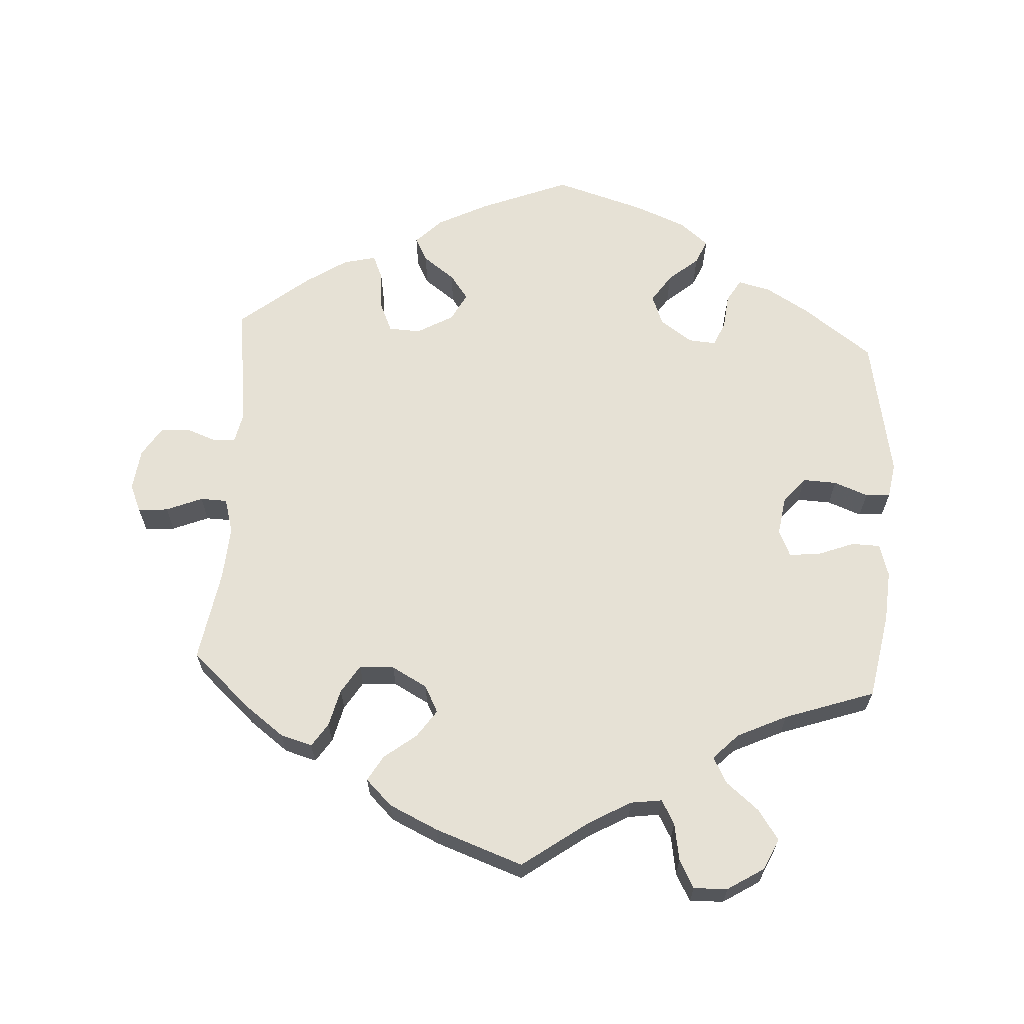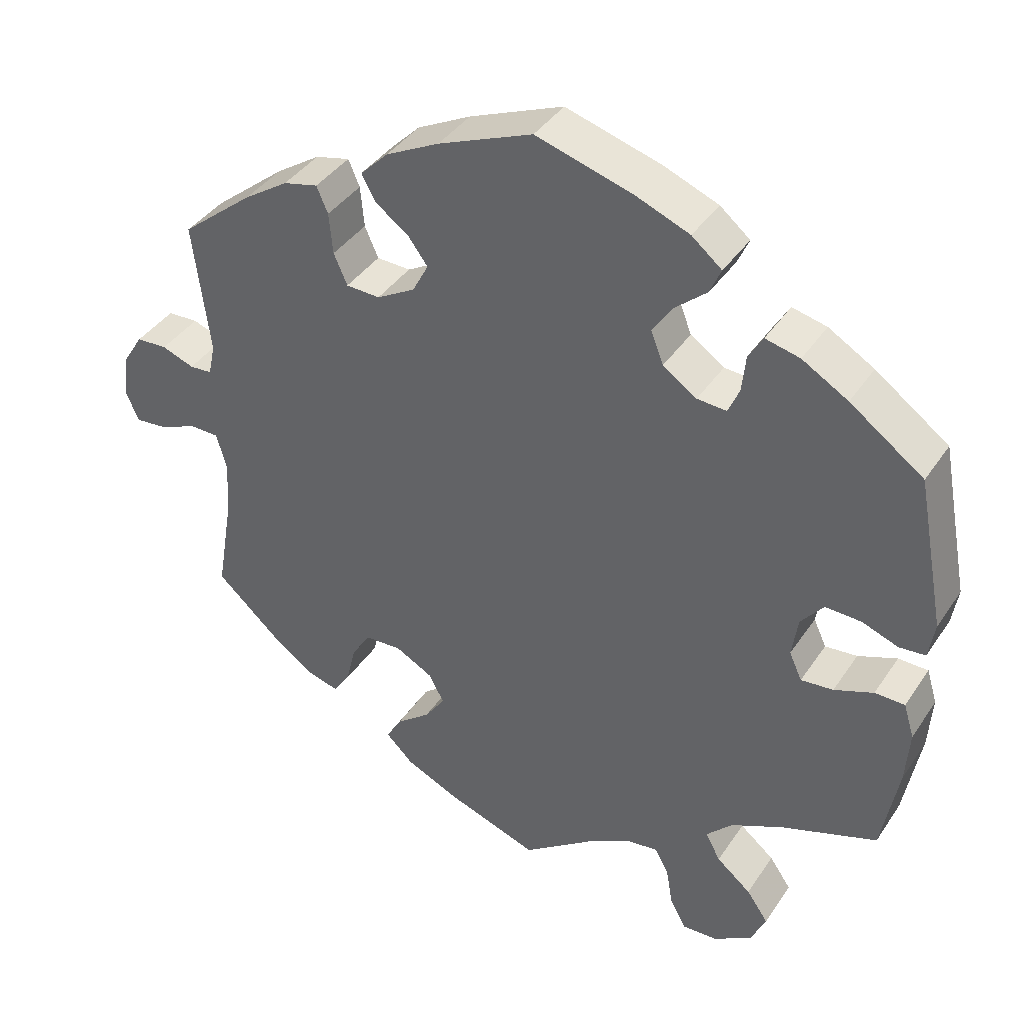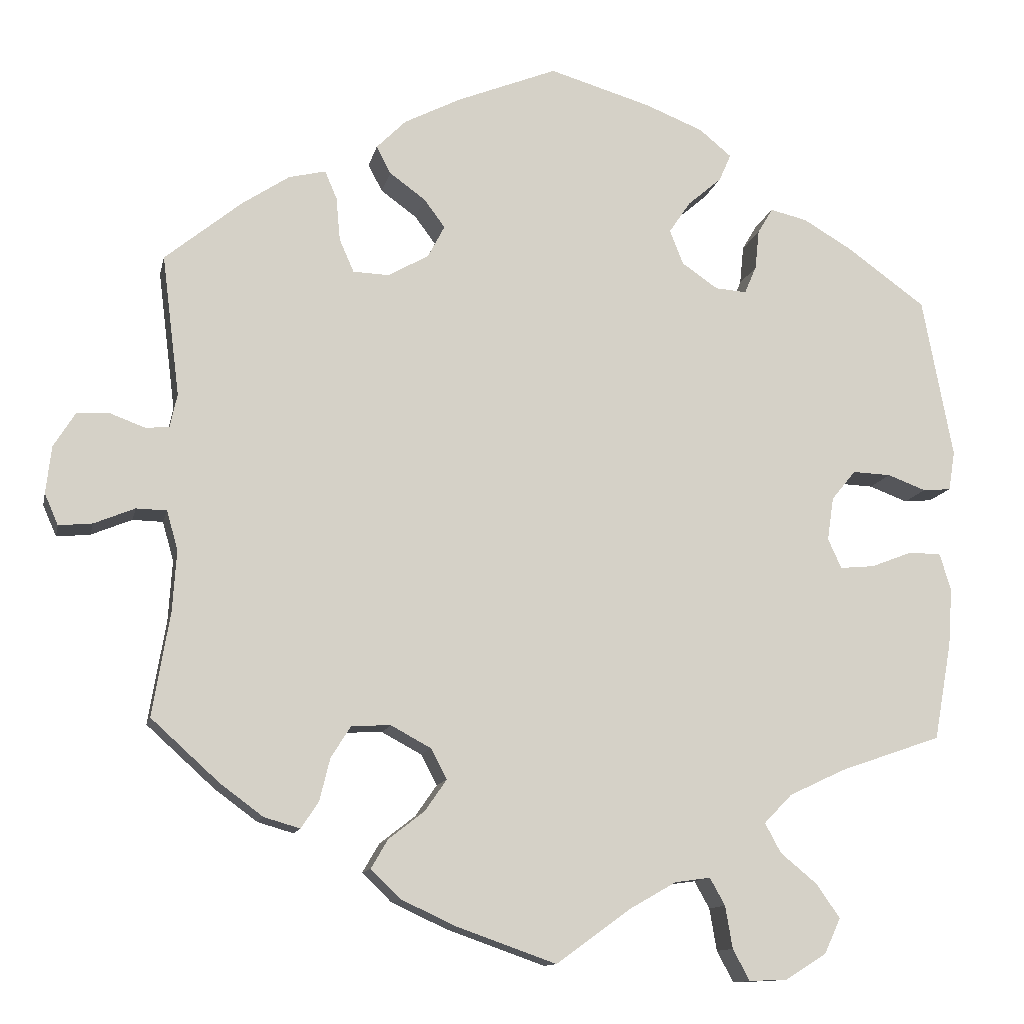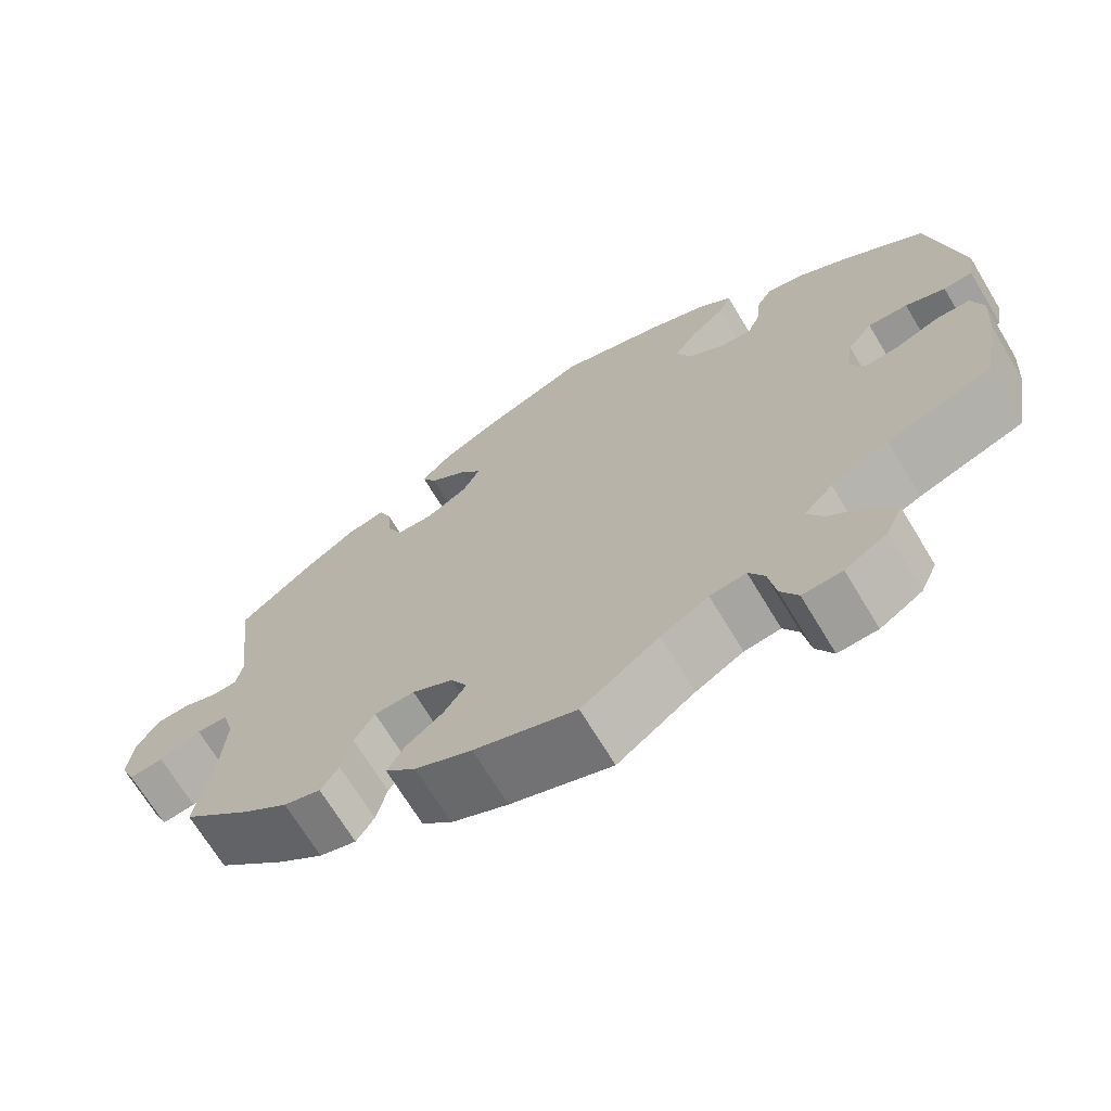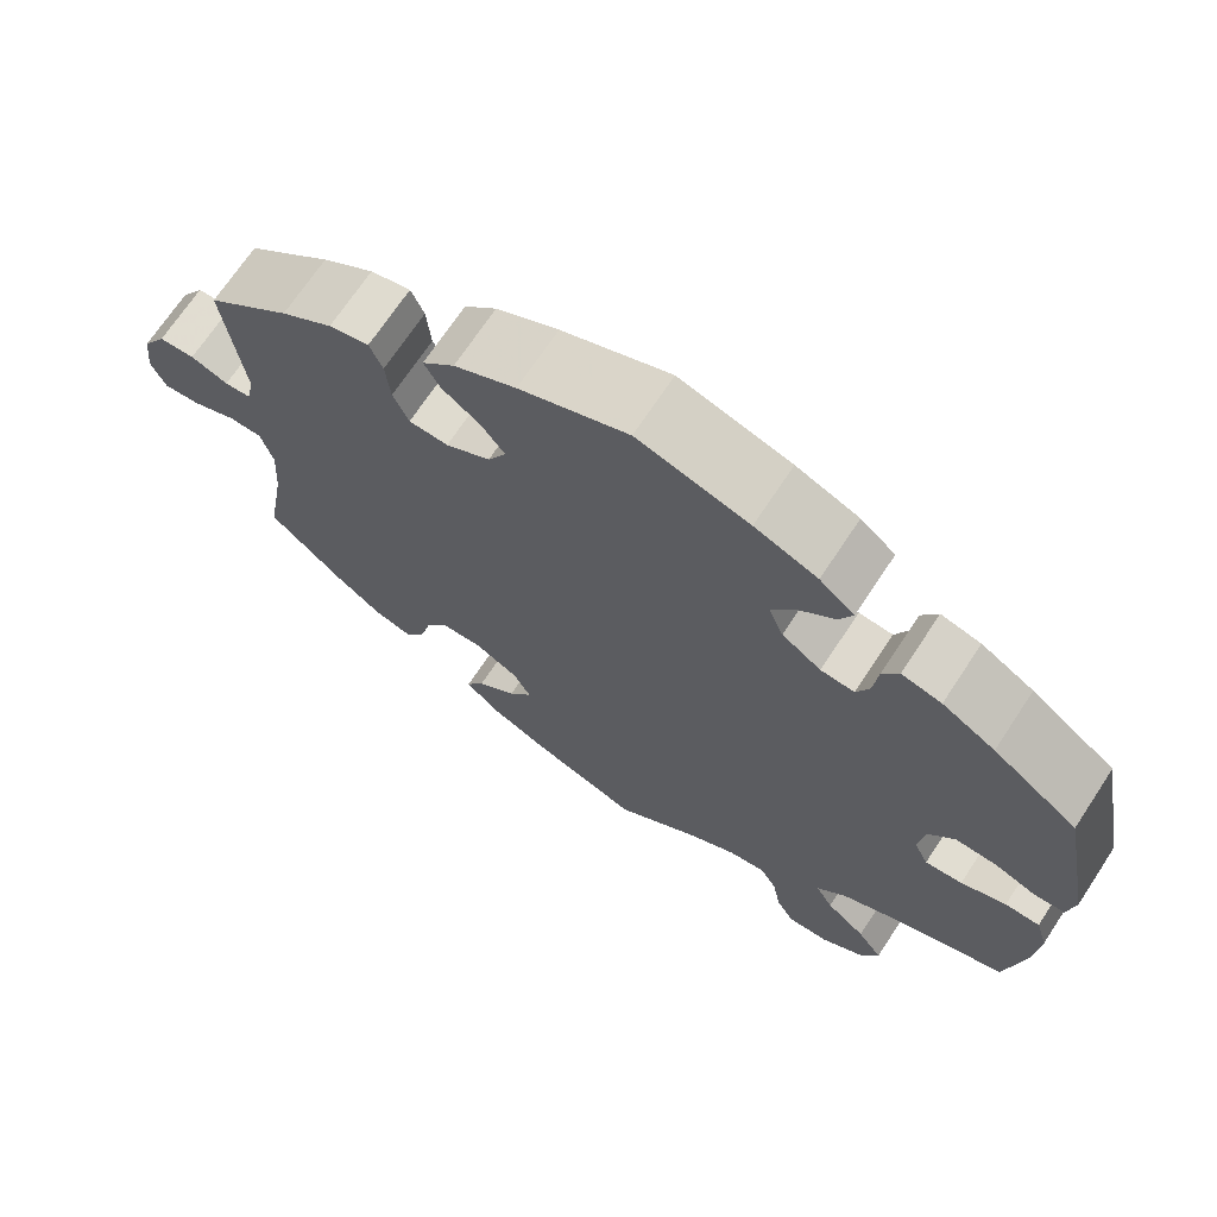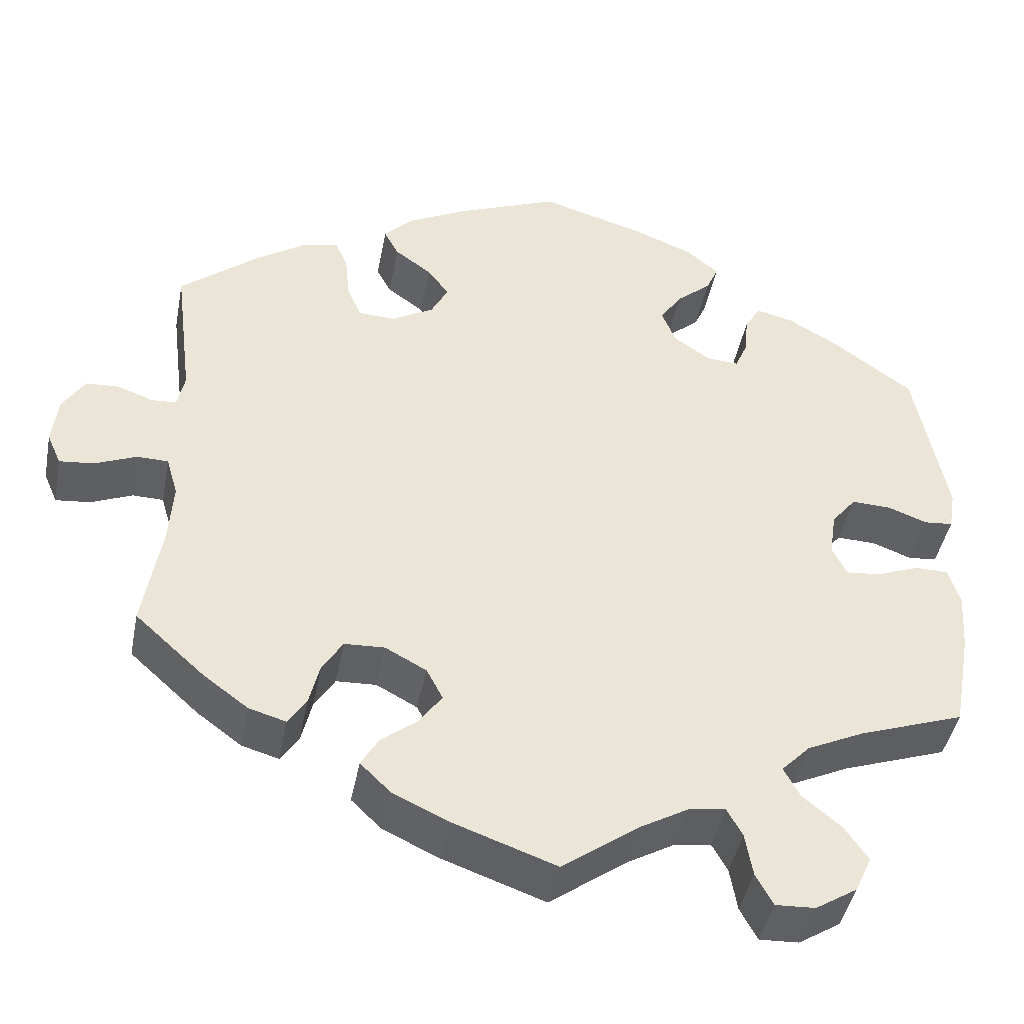
<metadata>
{"format":"obj","ext":"obj","renderer":"f3d","projection":"perspective","resolution":1024,"background":"white","views":[{"elev":64.7,"azim":-176.5,"up":"+Y"},{"elev":39.4,"azim":-149.7,"up":"+Z"},{"elev":-12.0,"azim":168.2,"up":"+Z"},{"elev":-69.3,"azim":-148.9,"up":"+Z"},{"elev":69.6,"azim":-146.6,"up":"+Z"},{"elev":-43.5,"azim":169.2,"up":"+Z"}]}
</metadata>
<code>
v -0.094 0.07 -0.51
v -0.152 0.07 -0.477
v -0.196 0.07 -0.471
v -0.215 0.07 -0.505
v -0.224 0.07 -0.558
v -0.245 0.07 -0.597
v -0.293 0.07 -0.595
v -0.344 0.07 -0.563
v -0.364 0.07 -0.519
v -0.335 0.07 -0.477
v -0.289 0.07 -0.439
v -0.269 0.07 -0.402
v -0.304 0.07 -0.366
v -0.374 0.07 -0.333
v -0.501 0.07 -0.289
v -0.523 0.07 -0.167
v -0.528 0.07 -0.095
v -0.514 0.07 -0.049
v -0.474 0.07 -0.048
v -0.422 0.07 -0.068
v -0.379 0.07 -0.072
v -0.362 0.07 -0.035
v -0.37 0.07 0.019
v -0.4 0.07 0.056
v -0.448 0.07 0.054
v -0.496 0.07 0.036
v -0.531 0.07 0.039
v -0.539 0.07 0.088
v -0.501 0.07 0.289
v -0.403 0.07 0.36
v -0.342 0.07 0.396
v -0.296 0.07 0.407
v -0.277 0.07 0.375
v -0.272 0.07 0.326
v -0.257 0.07 0.291
v -0.218 0.07 0.294
v -0.173 0.07 0.325
v -0.156 0.07 0.368
v -0.183 0.07 0.408
v -0.225 0.07 0.444
v -0.24 0.07 0.478
v -0.2 0.07 0.511
v -0.128 0.07 0.54
v 0 0.07 0.578
v 0.125 0.07 0.528
v 0.196 0.07 0.492
v 0.233 0.07 0.455
v 0.215 0.07 0.421
v 0.17 0.07 0.388
v 0.144 0.07 0.353
v 0.165 0.07 0.313
v 0.216 0.07 0.284
v 0.261 0.07 0.286
v 0.279 0.07 0.327
v 0.284 0.07 0.382
v 0.299 0.07 0.417
v 0.345 0.07 0.406
v 0.404 0.07 0.367
v 0.5 0.07 0.289
v 0.478 0.07 0.113
v 0.487 0.07 0.071
v 0.517 0.07 0.069
v 0.56 0.07 0.085
v 0.601 0.07 0.083
v 0.628 0.07 0.04
v 0.635 0.07 -0.019
v 0.618 0.07 -0.058
v 0.576 0.07 -0.054
v 0.525 0.07 -0.033
v 0.487 0.07 -0.034
v 0.473 0.07 -0.083
v 0.478 0.07 -0.159
v 0.5 0.07 -0.289
v 0.415 0.07 -0.366
v 0.361 0.07 -0.406
v 0.316 0.07 -0.419
v 0.294 0.07 -0.386
v 0.281 0.07 -0.333
v 0.256 0.07 -0.293
v 0.207 0.07 -0.291
v 0.157 0.07 -0.318
v 0.137 0.07 -0.356
v 0.164 0.07 -0.395
v 0.209 0.07 -0.43
v 0.23 0.07 -0.466
v 0.193 0.07 -0.502
v 0.124 0.07 -0.534
v 0 0.07 -0.578
v -0.094 0 -0.51
v -0.152 0 -0.477
v -0.196 0 -0.471
v -0.215 0 -0.505
v -0.224 0 -0.558
v -0.245 0 -0.597
v -0.293 0 -0.595
v -0.344 0 -0.563
v -0.364 0 -0.519
v -0.335 0 -0.477
v -0.289 0 -0.439
v -0.269 0 -0.402
v -0.304 0 -0.366
v -0.374 0 -0.333
v -0.501 0 -0.289
v -0.523 0 -0.167
v -0.528 0 -0.095
v -0.514 0 -0.049
v -0.474 0 -0.048
v -0.422 0 -0.068
v -0.379 0 -0.072
v -0.362 0 -0.035
v -0.37 0 0.019
v -0.4 0 0.056
v -0.448 0 0.054
v -0.496 0 0.036
v -0.531 0 0.039
v -0.539 0 0.088
v -0.501 0 0.289
v -0.403 0 0.36
v -0.342 0 0.396
v -0.296 0 0.407
v -0.277 0 0.375
v -0.272 0 0.326
v -0.257 0 0.291
v -0.218 0 0.294
v -0.173 0 0.325
v -0.156 0 0.368
v -0.183 0 0.408
v -0.225 0 0.444
v -0.24 0 0.478
v -0.2 0 0.511
v -0.128 0 0.54
v 0 0 0.578
v 0.125 0 0.528
v 0.196 0 0.492
v 0.233 0 0.455
v 0.215 0 0.421
v 0.17 0 0.388
v 0.144 0 0.353
v 0.165 0 0.313
v 0.216 0 0.284
v 0.261 0 0.286
v 0.279 0 0.327
v 0.284 0 0.382
v 0.299 0 0.417
v 0.345 0 0.406
v 0.404 0 0.367
v 0.5 0 0.289
v 0.478 0 0.113
v 0.487 0 0.071
v 0.517 0 0.069
v 0.56 0 0.085
v 0.601 0 0.083
v 0.628 0 0.04
v 0.635 0 -0.019
v 0.618 0 -0.058
v 0.576 0 -0.054
v 0.525 0 -0.033
v 0.487 0 -0.034
v 0.473 0 -0.083
v 0.478 0 -0.159
v 0.5 0 -0.289
v 0.415 0 -0.366
v 0.361 0 -0.406
v 0.316 0 -0.419
v 0.294 0 -0.386
v 0.281 0 -0.333
v 0.256 0 -0.293
v 0.207 0 -0.291
v 0.157 0 -0.318
v 0.137 0 -0.356
v 0.164 0 -0.395
v 0.209 0 -0.43
v 0.23 0 -0.466
v 0.193 0 -0.502
v 0.124 0 -0.534
v 0 0 -0.578
f 87 88 1
f 86 87 1 2
f 83 84 85 86
f 82 83 86 2
f 81 82 2 3
f 80 81 3
f 75 76 77 78
f 75 78 79
f 72 73 74 75
f 71 72 75 79
f 70 71 79 80
f 66 67 68 69
f 66 69 70
f 65 66 70
f 62 63 64 65
f 61 62 65 70
f 60 61 70 80
f 54 55 56 57
f 53 54 57 58
f 46 47 48 49
f 46 49 50
f 45 46 50
f 44 45 50
f 43 44 50 51
f 39 40 41 42
f 38 39 42 43
f 31 32 33 34
f 31 34 35
f 30 31 35
f 29 30 35
f 28 29 35
f 25 26 27 28
f 24 25 28 35
f 23 24 35 36
f 17 18 19 20
f 17 20 21
f 14 15 16 17
f 13 14 17 21
f 12 13 21 22
f 8 9 10 11
f 8 11 12
f 7 8 12
f 4 5 6 7
f 3 4 7 12
f 53 58 59 60
f 52 53 60 80
f 51 52 80 3
f 38 43 51 3
f 22 23 36 37
f 3 12 22 37
f 3 37 38
f 89 176 175
f 90 89 175 174
f 174 173 172 171
f 90 174 171 170
f 91 90 170 169
f 91 169 168
f 166 165 164 163
f 167 166 163
f 163 162 161 160
f 167 163 160 159
f 168 167 159 158
f 157 156 155 154
f 158 157 154
f 158 154 153
f 153 152 151 150
f 158 153 150 149
f 168 158 149 148
f 145 144 143 142
f 146 145 142 141
f 137 136 135 134
f 138 137 134
f 138 134 133
f 138 133 132
f 139 138 132 131
f 130 129 128 127
f 131 130 127 126
f 122 121 120 119
f 123 122 119
f 123 119 118
f 123 118 117
f 123 117 116
f 116 115 114 113
f 123 116 113 112
f 124 123 112 111
f 108 107 106 105
f 109 108 105
f 105 104 103 102
f 109 105 102 101
f 110 109 101 100
f 99 98 97 96
f 100 99 96
f 100 96 95
f 95 94 93 92
f 100 95 92 91
f 148 147 146 141
f 168 148 141 140
f 91 168 140 139
f 91 139 131 126
f 125 124 111 110
f 125 110 100 91
f 126 125 91
f 1 89 90 2
f 2 90 91 3
f 3 91 92 4
f 4 92 93 5
f 5 93 94 6
f 6 94 95 7
f 7 95 96 8
f 8 96 97 9
f 9 97 98 10
f 10 98 99 11
f 11 99 100 12
f 12 100 101 13
f 13 101 102 14
f 14 102 103 15
f 15 103 104 16
f 16 104 105 17
f 17 105 106 18
f 18 106 107 19
f 19 107 108 20
f 20 108 109 21
f 21 109 110 22
f 22 110 111 23
f 23 111 112 24
f 24 112 113 25
f 25 113 114 26
f 26 114 115 27
f 27 115 116 28
f 28 116 117 29
f 29 117 118 30
f 30 118 119 31
f 31 119 120 32
f 32 120 121 33
f 33 121 122 34
f 34 122 123 35
f 35 123 124 36
f 36 124 125 37
f 37 125 126 38
f 38 126 127 39
f 39 127 128 40
f 40 128 129 41
f 41 129 130 42
f 42 130 131 43
f 43 131 132 44
f 44 132 133 45
f 45 133 134 46
f 46 134 135 47
f 47 135 136 48
f 48 136 137 49
f 49 137 138 50
f 50 138 139 51
f 51 139 140 52
f 52 140 141 53
f 53 141 142 54
f 54 142 143 55
f 55 143 144 56
f 56 144 145 57
f 57 145 146 58
f 58 146 147 59
f 59 147 148 60
f 60 148 149 61
f 61 149 150 62
f 62 150 151 63
f 63 151 152 64
f 64 152 153 65
f 65 153 154 66
f 66 154 155 67
f 67 155 156 68
f 68 156 157 69
f 69 157 158 70
f 70 158 159 71
f 71 159 160 72
f 72 160 161 73
f 73 161 162 74
f 74 162 163 75
f 75 163 164 76
f 76 164 165 77
f 77 165 166 78
f 78 166 167 79
f 79 167 168 80
f 80 168 169 81
f 81 169 170 82
f 82 170 171 83
f 83 171 172 84
f 84 172 173 85
f 85 173 174 86
f 86 174 175 87
f 87 175 176 88
f 88 176 89 1

</code>
